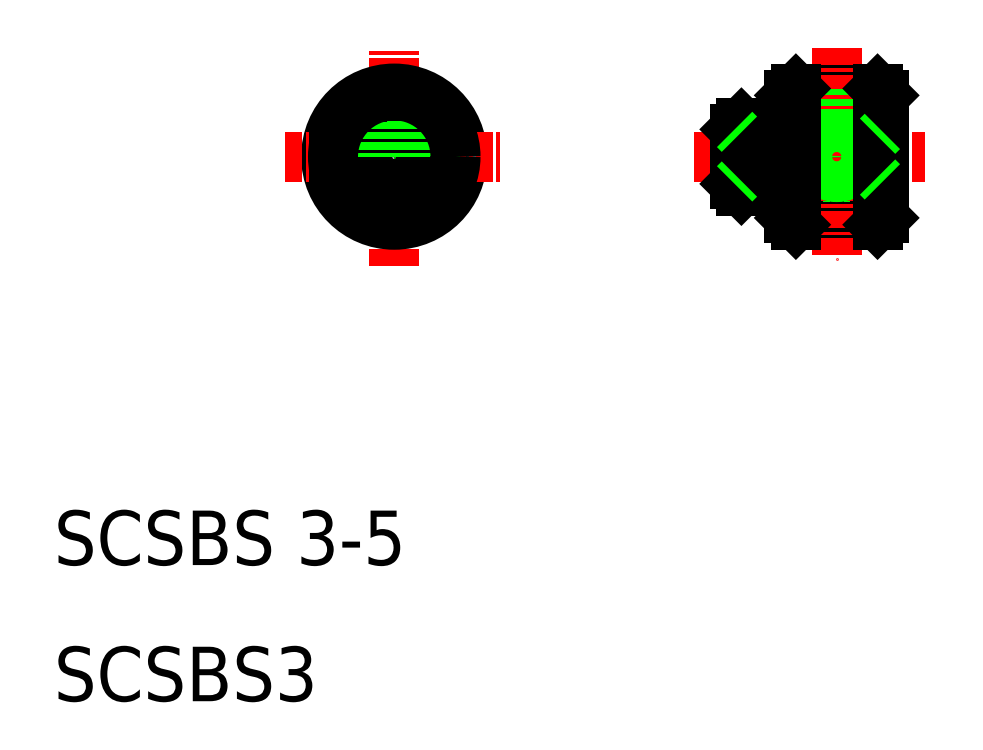
<metadata>
{"format":"dxf","ext":"dxf","renderer":"ezdxf+matplotlib","layout":"modelspace","background":"white","min_lineweight":24,"dpi":150}
</metadata>
<code>
0
SECTION
2
ENTITIES
0
LINE
8
0
10
70.5
20
55
30
0
11
64.5
21
55
31
0
0
LINE
8
0
10
64.5
20
45
30
0
11
70.5
21
45
31
0
0
LINE
8
0
10
60.5
20
48.5
30
0
11
70.5
21
48.5
31
0
0
LINE
8
0
10
60.5
20
51.5
30
0
11
70.5
21
51.5
31
0
0
LINE
8
CENTER
10
57
20
50
30
0
11
74
21
50
31
0
0
LINE
8
CENTER
10
35
20
42
30
0
11
35
21
58
31
0
0
TEXT
8
0
10
10
20
20
30
0
40
4
1
SCSBS 3-5
0
TEXT
8
0
10
10
20
10
30
0
40
4
1
SCSBS3
0
CIRCLE
8
0
10
35
20
50
30
0
40
5
0
LINE
8
CENTER
10
27
20
50
30
0
11
43
21
50
31
0
0
LINE
8
0
10
39.83
20
51.3
30
0
11
35.75
21
51.3
31
0
0
LINE
8
0
10
39.77
20
51.5
30
0
11
35
21
51.5
31
0
0
LINE
8
0
10
39.77
20
48.5
30
0
11
35
21
48.5
31
0
0
LINE
8
0
10
39.83
20
48.7
30
0
11
35.75
21
48.7
31
0
0
CIRCLE
8
0
10
35
20
50
30
0
40
2.5
0
CIRCLE
8
0
10
35
20
50
30
0
40
1.5
0
CIRCLE
8
0
10
35
20
50
30
0
40
2
0
LINE
8
0
10
33.7
20
54.83
30
0
11
33.7
21
50.75
31
0
0
LINE
8
0
10
33.5
20
54.77
30
0
11
33.5
21
50
31
0
0
LINE
8
0
10
36.5
20
54.77
30
0
11
36.5
21
50
31
0
0
LINE
8
0
10
36.27
20
54.83
30
0
11
36.27
21
50.79
31
0
0
LINE
8
0
10
60
20
48
30
0
11
60
21
50
31
0
0
LINE
8
0
10
60.5
20
47.5
30
0
11
60.5
21
50
31
0
0
LINE
8
0
10
64
20
54.5
30
0
11
64
21
45.5
31
0
0
LINE
8
0
10
64
20
47.5
30
0
11
60.5
21
47.5
31
0
0
LINE
8
0
10
60
20
48
30
0
11
60.5
21
47.5
31
0
0
LINE
8
0
10
64
20
52.5
30
0
11
60.5
21
52.5
31
0
0
LINE
8
0
10
60
20
52
30
0
11
60
21
50
31
0
0
LINE
8
0
10
60
20
52
30
0
11
60.5
21
52.5
31
0
0
LINE
8
0
10
60.5
20
52.5
30
0
11
60.5
21
50
31
0
0
LINE
8
CENTER
10
67.5
20
58
30
0
11
67.5
21
42.5
31
0
0
CIRCLE
8
0
10
67.5
20
50
30
0
40
1.3
0
LINE
8
0
10
71
20
54.5
30
0
11
71
21
45.5
31
0
0
LINE
8
0
10
66.2
20
51.5
30
0
11
66.2
21
55
31
0
0
LINE
8
0
10
66
20
51.5
30
0
11
66
21
55
31
0
0
LINE
8
0
10
68.8
20
51.5
30
0
11
68.8
21
55
31
0
0
LINE
8
0
10
69
20
51.5
30
0
11
69
21
55
31
0
0
CIRCLE
8
0
10
67.5
20
50
30
0
40
1.5
0
LINE
8
0
10
70.5
20
55
30
0
11
71
21
54.5
31
0
0
LINE
8
0
10
64.5
20
55
30
0
11
64
21
54.5
31
0
0
LINE
8
0
10
64
20
45.5
30
0
11
64.5
21
45
31
0
0
LINE
8
0
10
70.5
20
45
30
0
11
71
21
45.5
31
0
0
LINE
8
0
10
64.5
20
55
30
0
11
64.5
21
45
31
0
0
LINE
8
0
10
70.5
20
55
30
0
11
70.5
21
45
31
0
0
LINE
8
0
10
70.5
20
51.5
30
0
11
71
21
52
31
0
0
LINE
8
0
10
70.5
20
48.5
30
0
11
71
21
48
31
0
0
LINE
8
0
10
60
20
52
30
0
11
60.5
21
51.5
31
0
0
LINE
8
0
10
60
20
48
30
0
11
60.5
21
48.5
31
0
0
CIRCLE
8
0
10
35
20
50
30
0
40
4.5
0
ENDSEC
0
EOF

</code>
